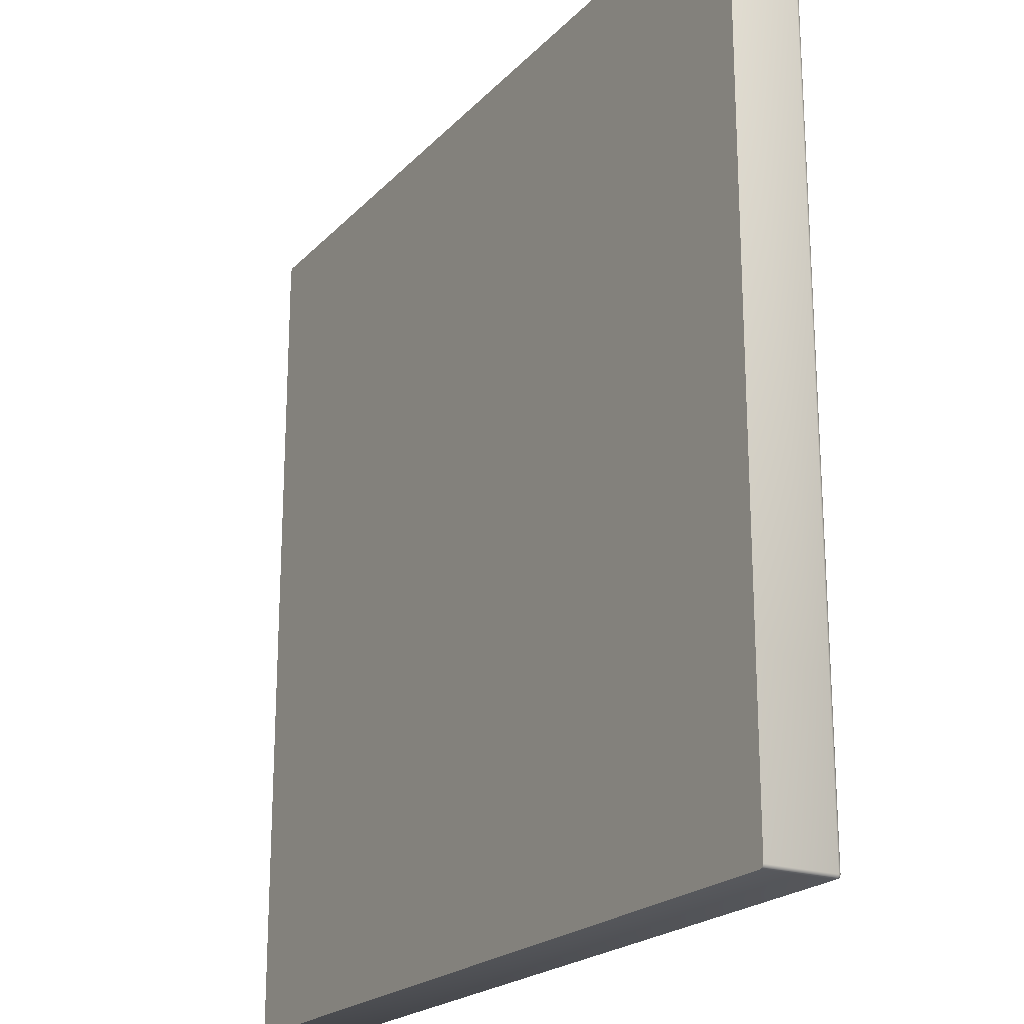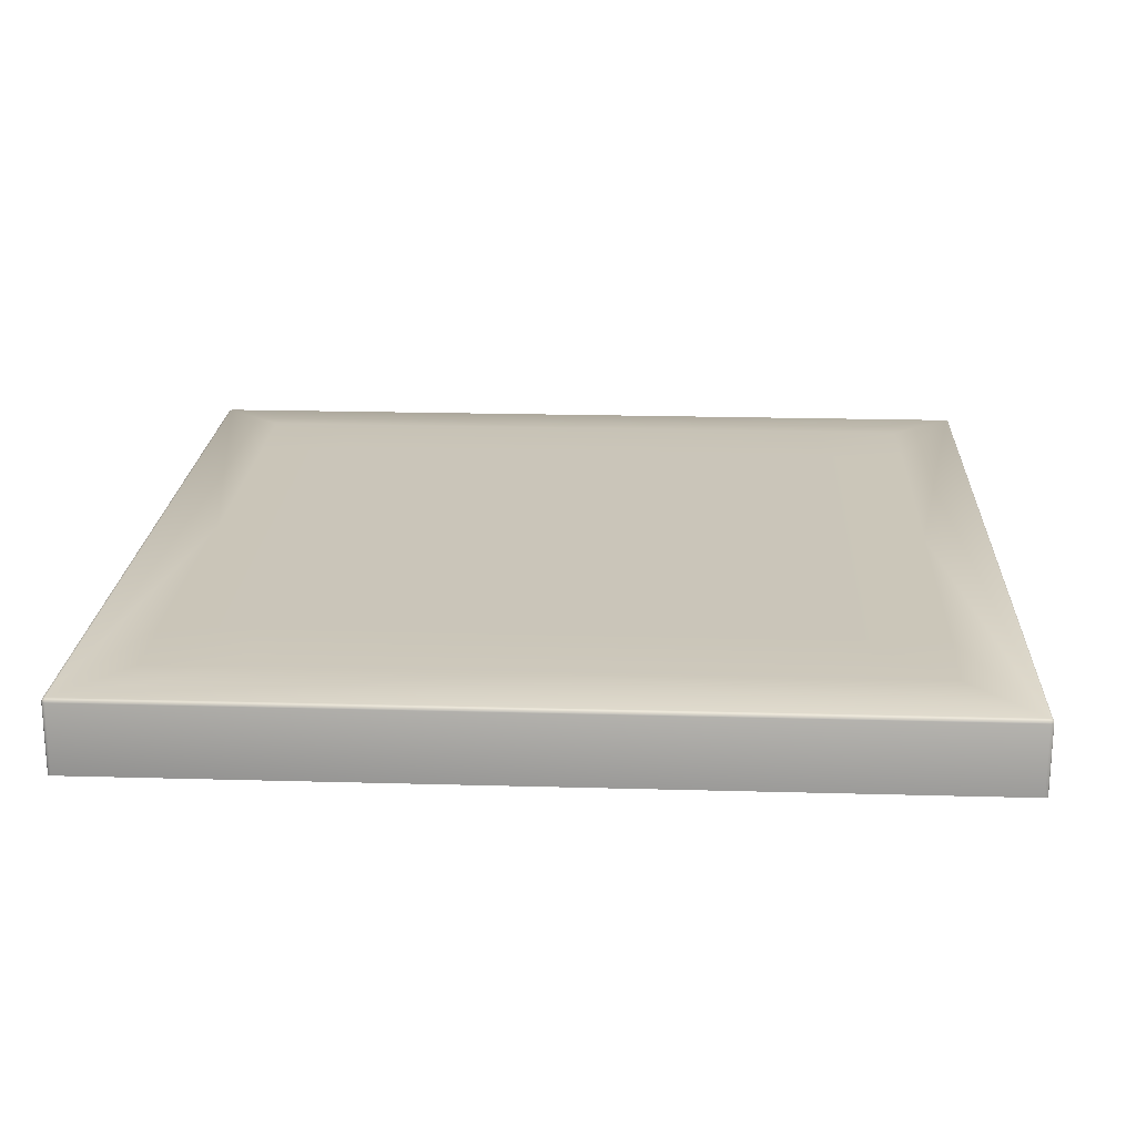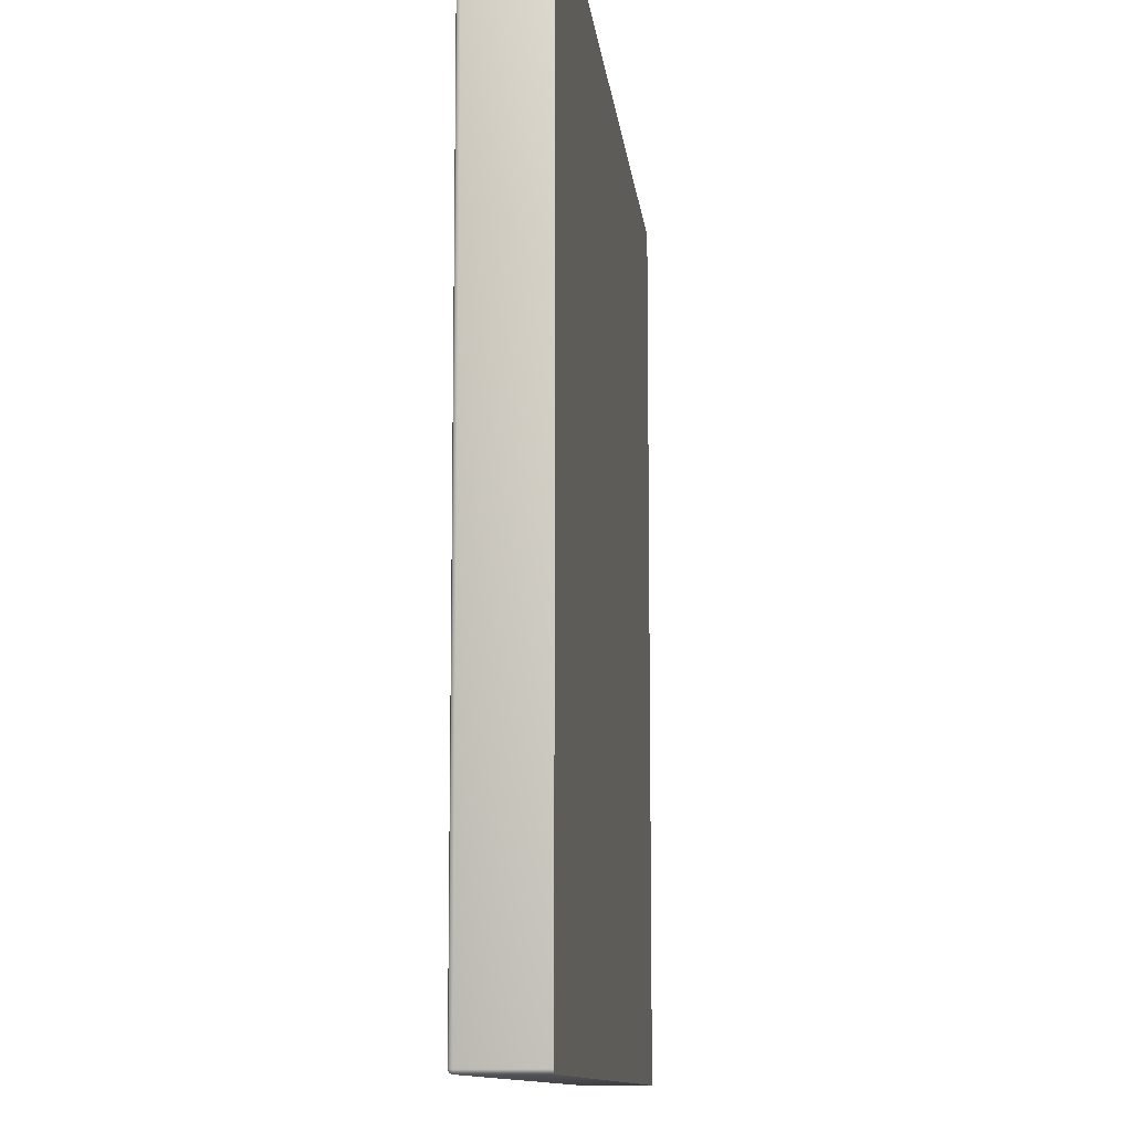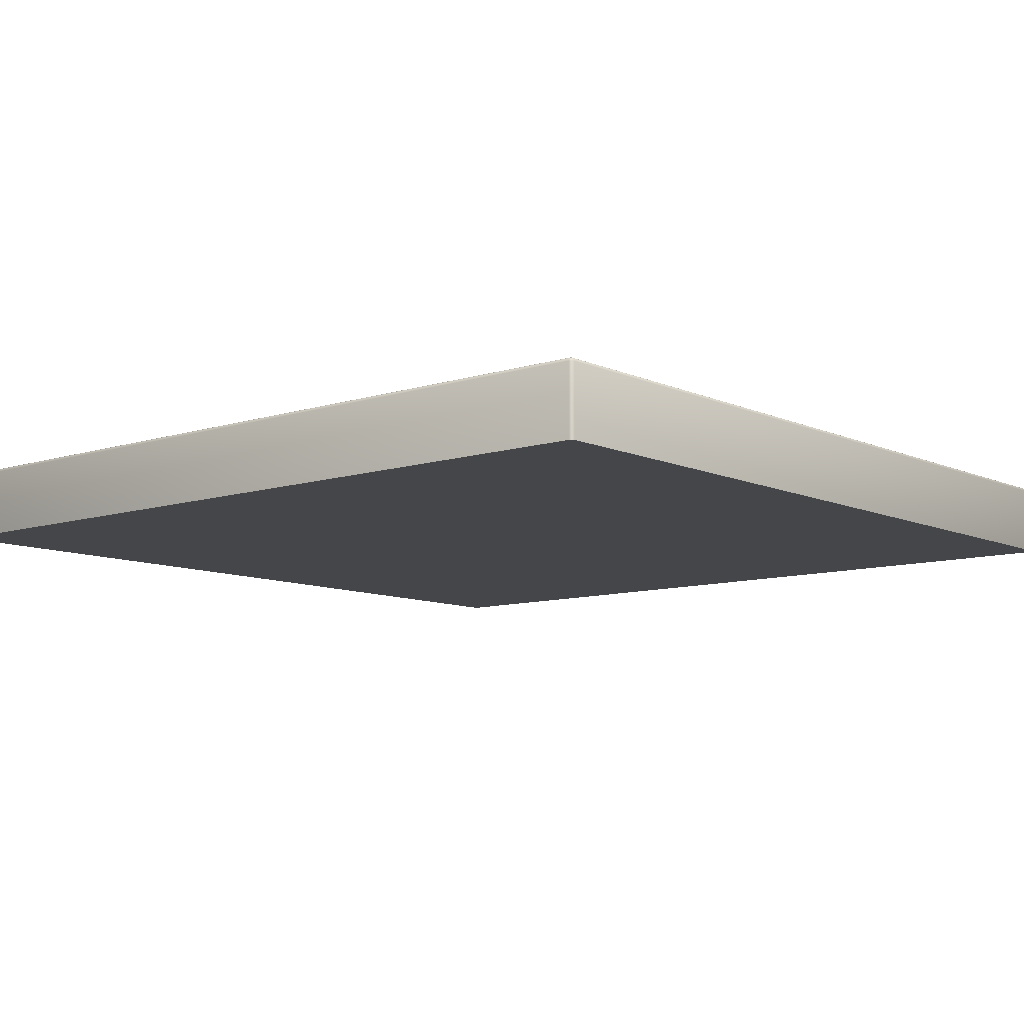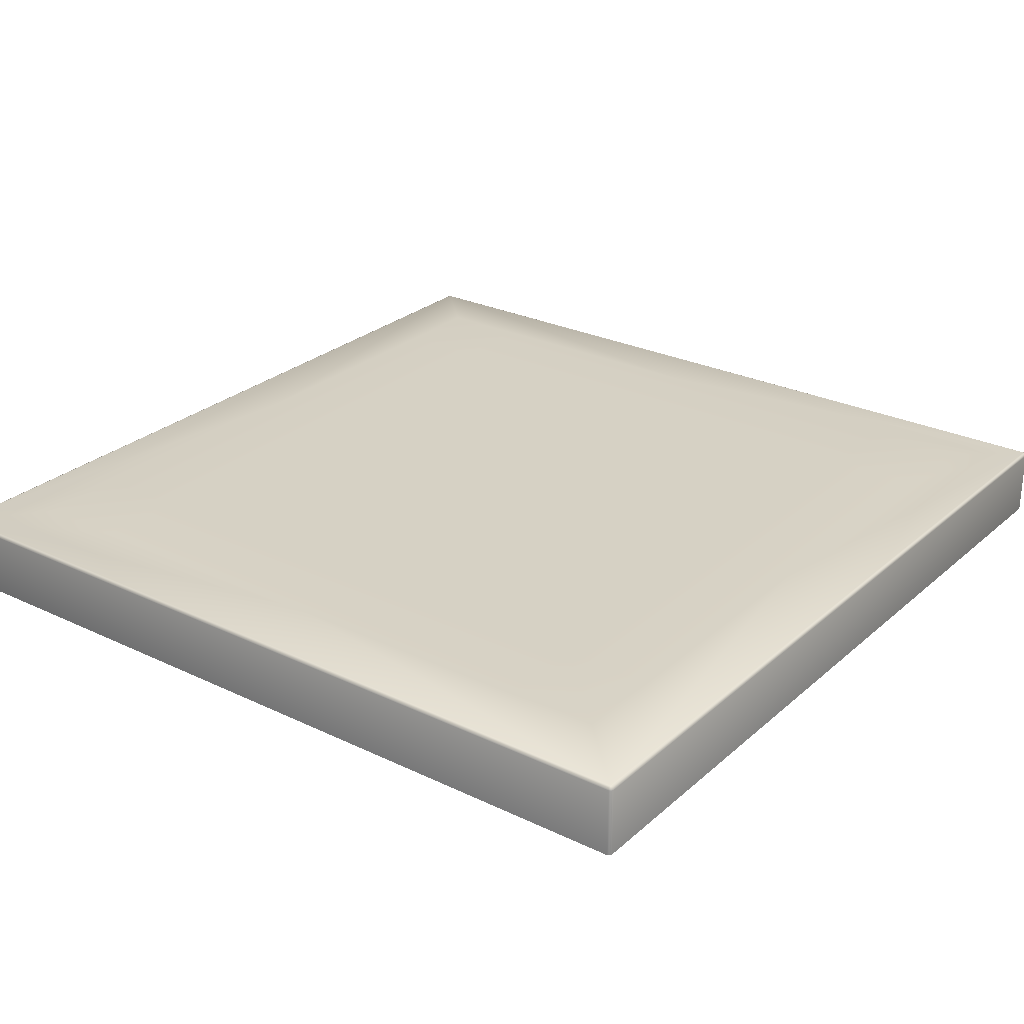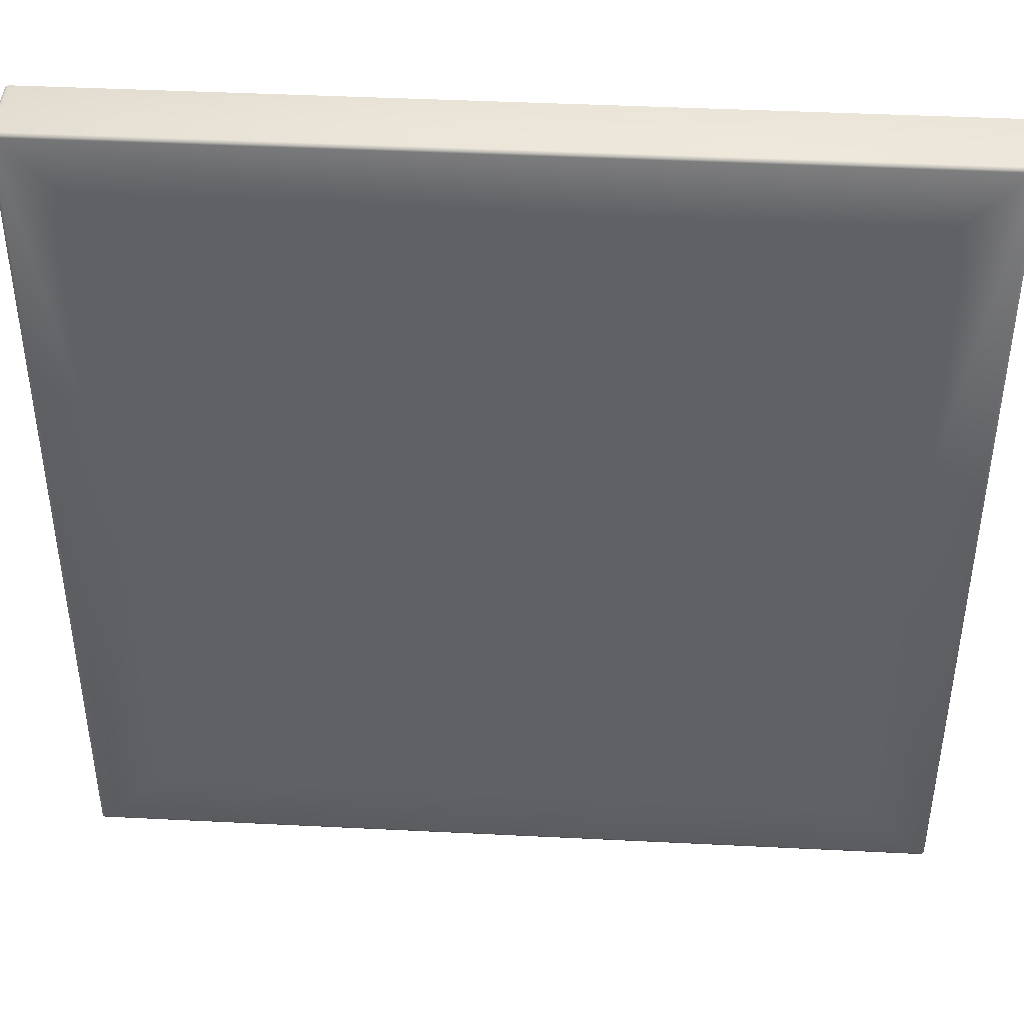
<metadata>
{"format":"obj","ext":"obj","renderer":"f3d","projection":"perspective","resolution":1024,"background":"white","views":[{"elev":-21.1,"azim":59.7,"up":"+Z"},{"elev":20.7,"azim":2.9,"up":"+Y"},{"elev":-11.1,"azim":-83.9,"up":"+Z"},{"elev":-9.4,"azim":-49.8,"up":"+Y"},{"elev":26.8,"azim":36.8,"up":"+Y"},{"elev":42.7,"azim":-176.6,"up":"+Z"}]}
</metadata>
<code>
o Chess_Board_Cube.017
v -0.1781 -0 0.2375
v -0.1781 -0 0.1781
v -0.2375 -0 0.1781
v -0.2375 -0 0.2375
v -0.1781 -0 0.1187
v -0.1781 -0 0.05937
v -0.2375 -0 0.05937
v -0.2375 -0 0.1187
v -0.1781 0 0
v -0.1781 0 -0.05937
v -0.2375 0 -0.05937
v -0.2375 0 0
v -0.1781 0 -0.1187
v -0.1781 0 -0.1781
v -0.2375 0 -0.1781
v -0.2375 0 -0.1187
v 0.1781 -0 0.2375
v 0.1781 -0 0.1781
v 0.1187 -0 0.1781
v 0.1187 -0 0.2375
v 0.05937 -0 0.2375
v 0.05937 -0 0.1781
v 0 -0 0.1781
v 0 -0 0.2375
v -0.05937 -0 0.2375
v -0.05937 -0 0.1781
v -0.1187 -0 0.1781
v -0.1187 -0 0.2375
v 0.2375 -0 0.1781
v 0.2375 -0 0.1187
v 0.1781 -0 0.1187
v 0.1187 -0 0.1187
v 0.05937 -0 0.1187
v 0 -0 0.1187
v -0.05937 -0 0.1187
v -0.1187 -0 0.1187
v 0.1781 -0 0.05937
v 0.1187 -0 0.05937
v 0.05937 -0 0.05937
v 0 -0 0.05937
v -0.05937 -0 0.05937
v -0.1187 -0 0.05937
v 0.2375 -0 0.05937
v 0.2375 0 0
v 0.1781 0 0
v 0.1187 0 0
v 0.05937 0 0
v 0 0 0
v -0.05937 0 0
v -0.1187 0 0
v 0.1781 0 -0.05937
v 0.1187 0 -0.05937
v 0.05937 0 -0.05937
v 0 0 -0.05937
v -0.05937 0 -0.05937
v -0.1187 0 -0.05937
v 0.2375 0 -0.05937
v 0.2375 0 -0.1187
v 0.1781 0 -0.1187
v 0.1187 0 -0.1187
v 0.05937 0 -0.1187
v 0 0 -0.1187
v -0.05937 0 -0.1187
v -0.1187 0 -0.1187
v 0.1781 0 -0.1781
v 0.1187 0 -0.1781
v 0.05937 0 -0.1781
v 0 0 -0.1781
v -0.05937 0 -0.1781
v -0.1187 0 -0.1781
v 0.2375 0 -0.1781
v 0.2375 0 -0.2375
v 0.1781 0 -0.2375
v 0.1187 0 -0.2375
v 0.05937 0 -0.2375
v 0 0 -0.2375
v -0.05937 0 -0.2375
v -0.1187 0 -0.2375
v -0.1781 0 -0.2375
v -0.2829 -0.05 -0.2806
v -0.2822 -0.05 -0.2822
v -0.2806 -0.05 -0.2829
v 0.2806 -0.05 -0.2829
v 0.2822 -0.05 -0.2822
v 0.2829 -0.05 -0.2806
v 0.2829 -0.05 0.2806
v 0.2822 -0.05 0.2822
v 0.2806 -0.05 0.2829
v -0.2806 -0.05 0.2829
v -0.2822 -0.05 0.2822
v -0.2829 -0.05 0.2806
v 0.2362 -0 0.2362
v -0.2806 -0.002374 0.2806
v 0.2806 -0.002377 0.2806
v -0.2375 0 -0.2375
v -0.2829 -0.004796 0.2806
v -0.2829 -0.004797 -0.2806
v 0.2806 -0.002374 -0.2806
v -0.2806 -0.002374 -0.2806
v 0.2806 -0.004796 0.2829
v -0.2806 -0.004796 0.2829
v 0.2829 -0.004797 -0.2806
v 0.2829 -0.004796 0.2806
v -0.2822 -0.00311 -0.2806
v -0.2819 -0.003444 -0.2819
v -0.2822 -0.004823 -0.2822
v -0.2806 -0.00311 -0.2822
v -0.2806 -0.004797 -0.2829
v 0.2822 -0.003136 -0.2806
v 0.2819 -0.003449 -0.2819
v 0.2806 -0.003136 -0.2822
v 0.2822 -0.004797 -0.2822
v 0.2806 -0.004797 -0.2829
v -0.2822 -0.004823 0.2822
v -0.2819 -0.003444 0.2819
v -0.2822 -0.003109 0.2806
v -0.2806 -0.003109 0.2822
v 0.2822 -0.004822 0.2822
v 0.2819 -0.003445 0.2819
v 0.2806 -0.003111 0.2822
v 0.2822 -0.003111 0.2806
f 2 4 1
f 6 8 5
f 10 12 9
f 14 16 13
f 18 20 17
f 22 24 21
f 26 28 25
f 30 18 29
f 32 22 19
f 34 26 23
f 36 2 27
f 37 32 31
f 39 34 33
f 41 36 35
f 44 37 43
f 46 39 38
f 48 41 40
f 50 6 42
f 51 46 45
f 53 48 47
f 55 50 49
f 58 51 57
f 60 53 52
f 62 55 54
f 64 10 56
f 65 60 59
f 67 62 61
f 69 64 63
f 72 65 71
f 74 67 66
f 76 69 68
f 78 14 70
f 2 3 4
f 6 7 8
f 10 11 12
f 14 15 16
f 18 19 20
f 22 23 24
f 26 27 28
f 30 31 18
f 32 33 22
f 34 35 26
f 36 5 2
f 37 38 32
f 39 40 34
f 41 42 36
f 44 45 37
f 46 47 39
f 48 49 41
f 50 9 6
f 51 52 46
f 53 54 48
f 55 56 50
f 58 59 51
f 60 61 53
f 62 63 55
f 64 13 10
f 65 66 60
f 67 68 62
f 69 70 64
f 72 73 65
f 74 75 67
f 76 77 69
f 78 79 14
f 91 86 89
f 25 93 24
f 79 15 14
f 96 80 91
f 43 94 44
f 11 99 12
f 100 89 88
f 102 86 85
f 75 98 76
f 5 3 2
f 9 7 6
f 13 11 10
f 92 18 17
f 19 21 20
f 23 25 24
f 27 1 28
f 31 19 18
f 33 23 22
f 35 27 26
f 43 31 30
f 38 33 32
f 40 35 34
f 42 5 36
f 45 38 37
f 47 40 39
f 49 42 41
f 57 45 44
f 52 47 46
f 54 49 48
f 56 9 50
f 59 52 51
f 61 54 53
f 63 56 55
f 71 59 58
f 66 61 60
f 68 63 62
f 70 13 64
f 73 66 65
f 75 68 67
f 77 70 69
f 97 105 106
f 99 105 104
f 108 105 107
f 98 110 111
f 102 110 109
f 113 110 112
f 96 115 116
f 101 115 114
f 93 115 117
f 100 119 120
f 103 119 118
f 94 119 121
f 80 106 81
f 106 82 81
f 113 107 111
f 111 99 98
f 113 84 83
f 112 85 84
f 86 118 87
f 118 88 87
f 103 109 121
f 121 98 94
f 97 116 104
f 116 99 104
f 101 120 117
f 117 94 93
f 89 114 90
f 114 91 90
f 108 83 82
f 91 80 83
f 80 81 82
f 83 80 82
f 83 84 85
f 85 86 83
f 86 87 88
f 83 86 91
f 88 89 86
f 89 90 91
f 94 92 17
f 20 21 94
f 21 24 94
f 94 17 20
f 4 93 1
f 93 94 24
f 1 93 28
f 25 28 93
f 79 95 15
f 96 97 80
f 98 72 71
f 58 57 98
f 57 44 98
f 98 71 58
f 92 94 29
f 94 98 44
f 29 94 30
f 43 30 94
f 93 4 3
f 8 7 93
f 7 12 93
f 93 3 8
f 95 99 15
f 99 93 12
f 15 99 16
f 11 16 99
f 100 101 89
f 102 103 86
f 99 95 79
f 78 77 99
f 77 76 99
f 99 79 78
f 72 98 73
f 98 99 76
f 73 98 74
f 75 74 98
f 5 8 3
f 9 12 7
f 13 16 11
f 92 29 18
f 19 22 21
f 23 26 25
f 27 2 1
f 31 32 19
f 33 34 23
f 35 36 27
f 43 37 31
f 38 39 33
f 40 41 35
f 42 6 5
f 45 46 38
f 47 48 40
f 49 50 42
f 57 51 45
f 52 53 47
f 54 55 49
f 56 10 9
f 59 60 52
f 61 62 54
f 63 64 56
f 71 65 59
f 66 67 61
f 68 69 63
f 70 14 13
f 73 74 66
f 75 76 68
f 77 78 70
f 97 104 105
f 99 107 105
f 108 106 105
f 98 109 110
f 102 112 110
f 113 111 110
f 96 114 115
f 101 117 115
f 93 116 115
f 100 118 119
f 103 121 119
f 94 120 119
f 80 97 106
f 106 108 82
f 113 108 107
f 111 107 99
f 113 112 84
f 112 102 85
f 86 103 118
f 118 100 88
f 103 102 109
f 121 109 98
f 97 96 116
f 116 93 99
f 101 100 120
f 117 120 94
f 89 101 114
f 114 96 91
f 108 113 83

</code>
